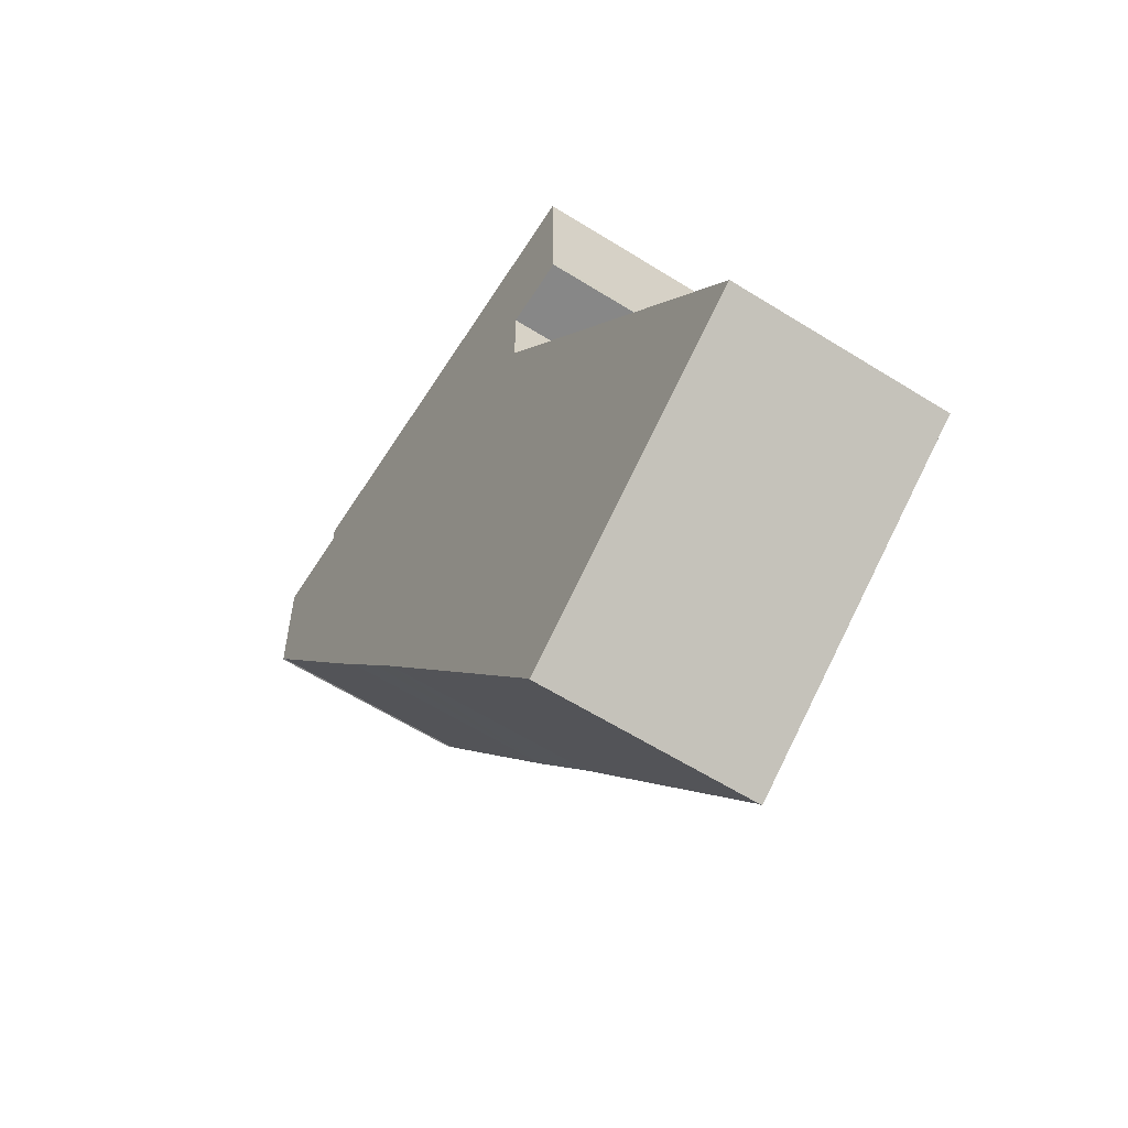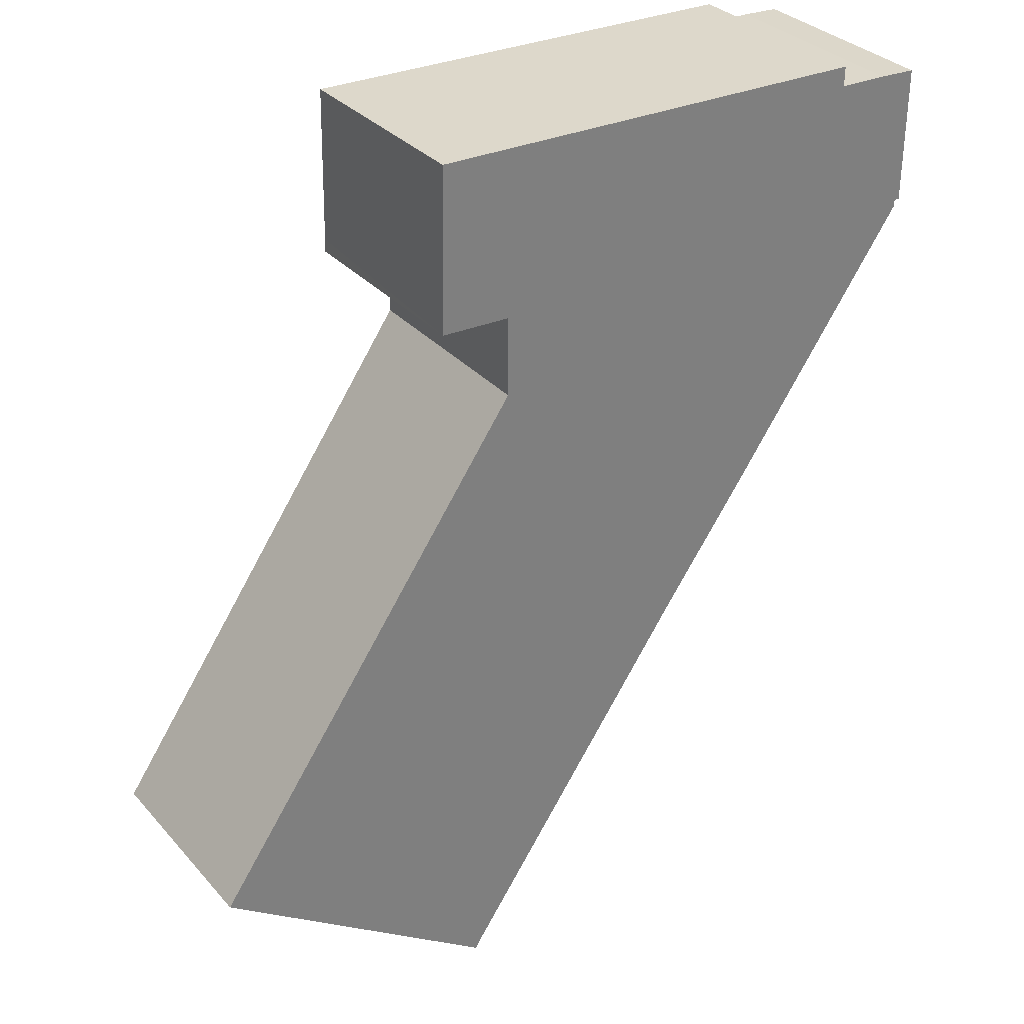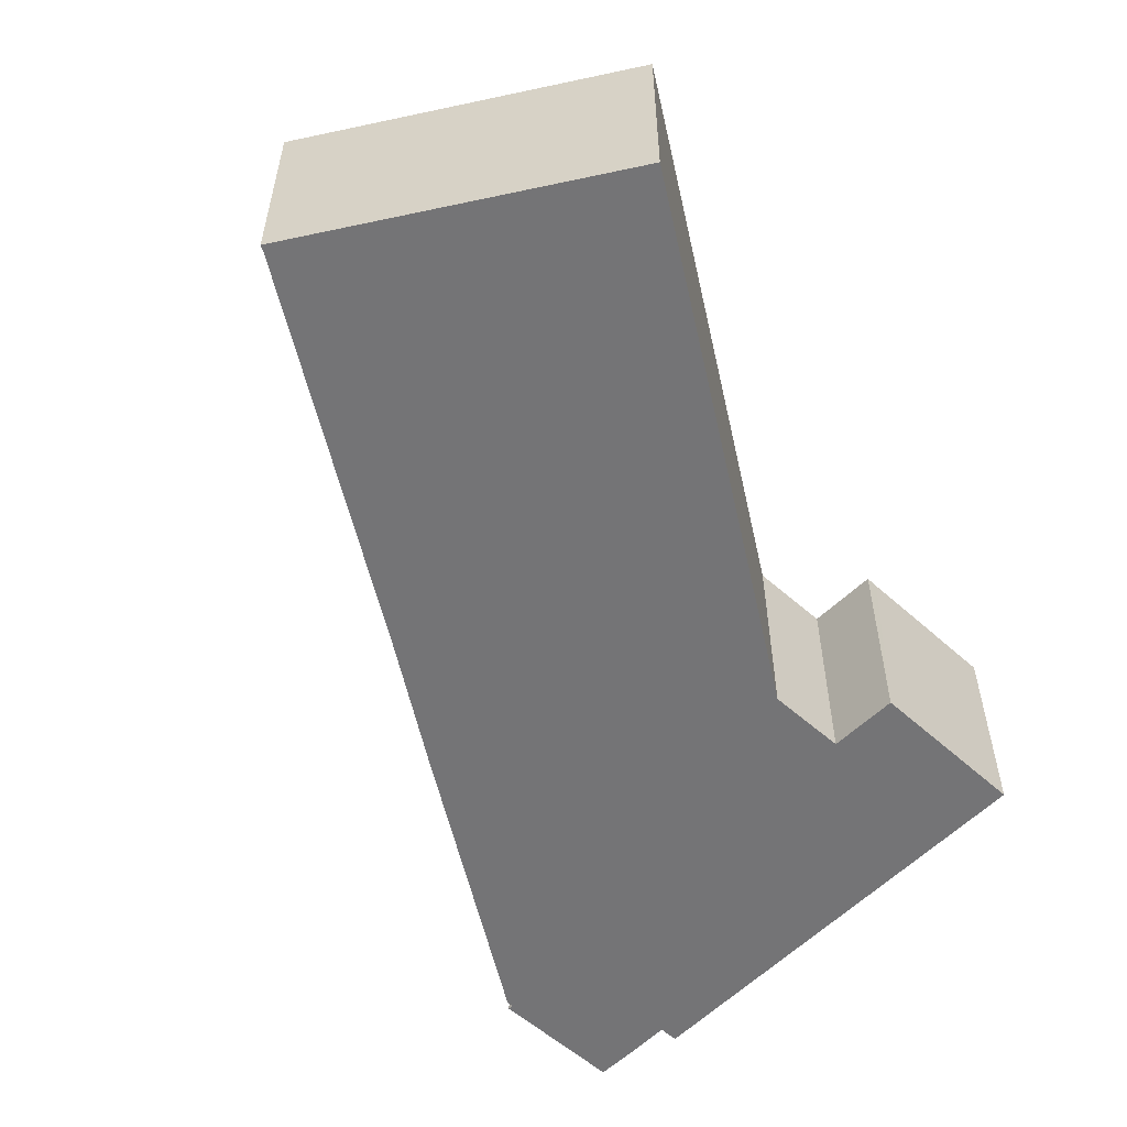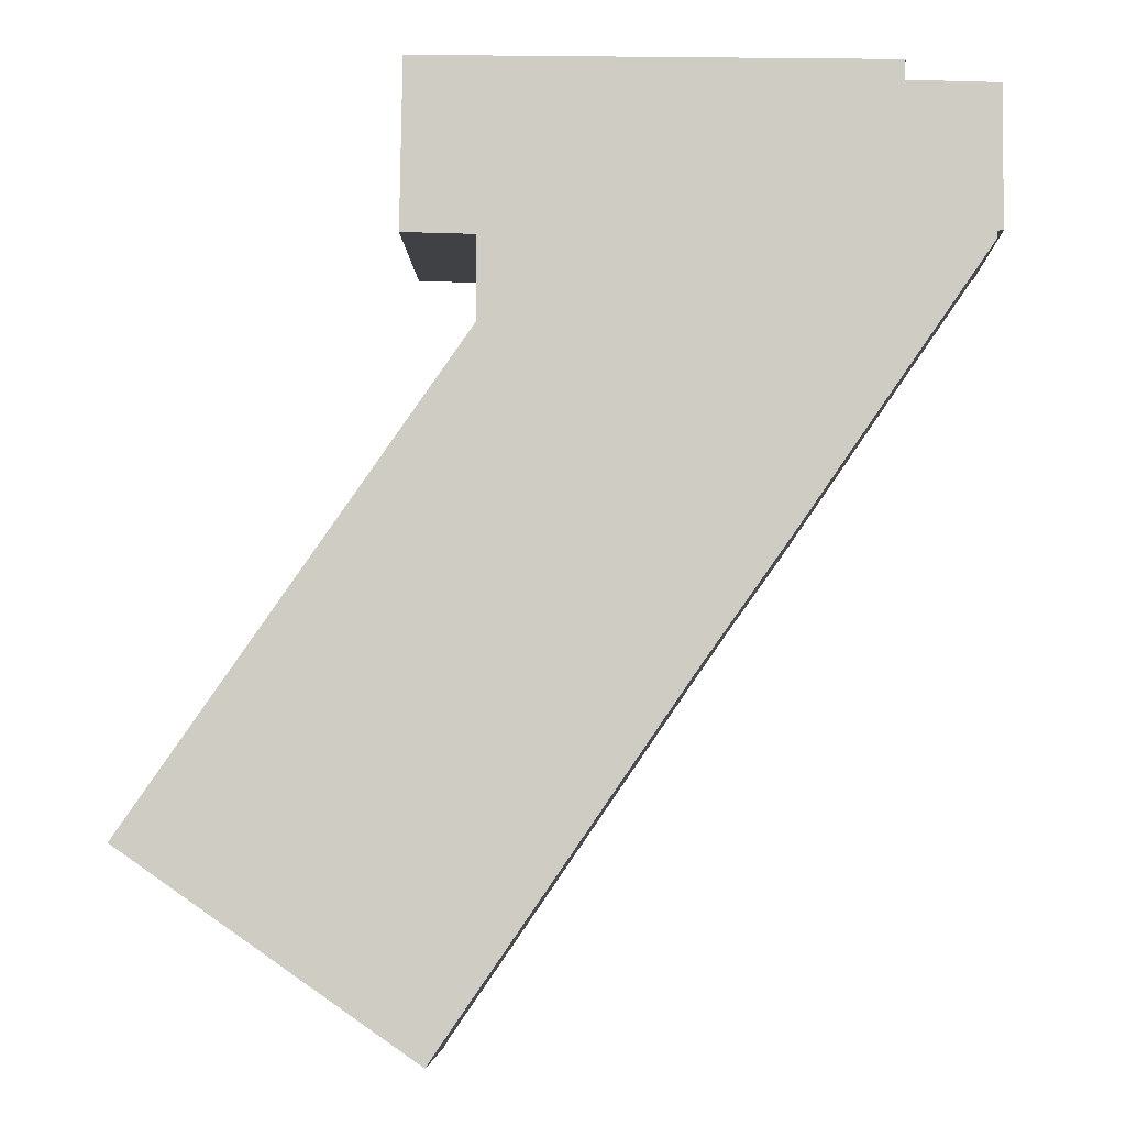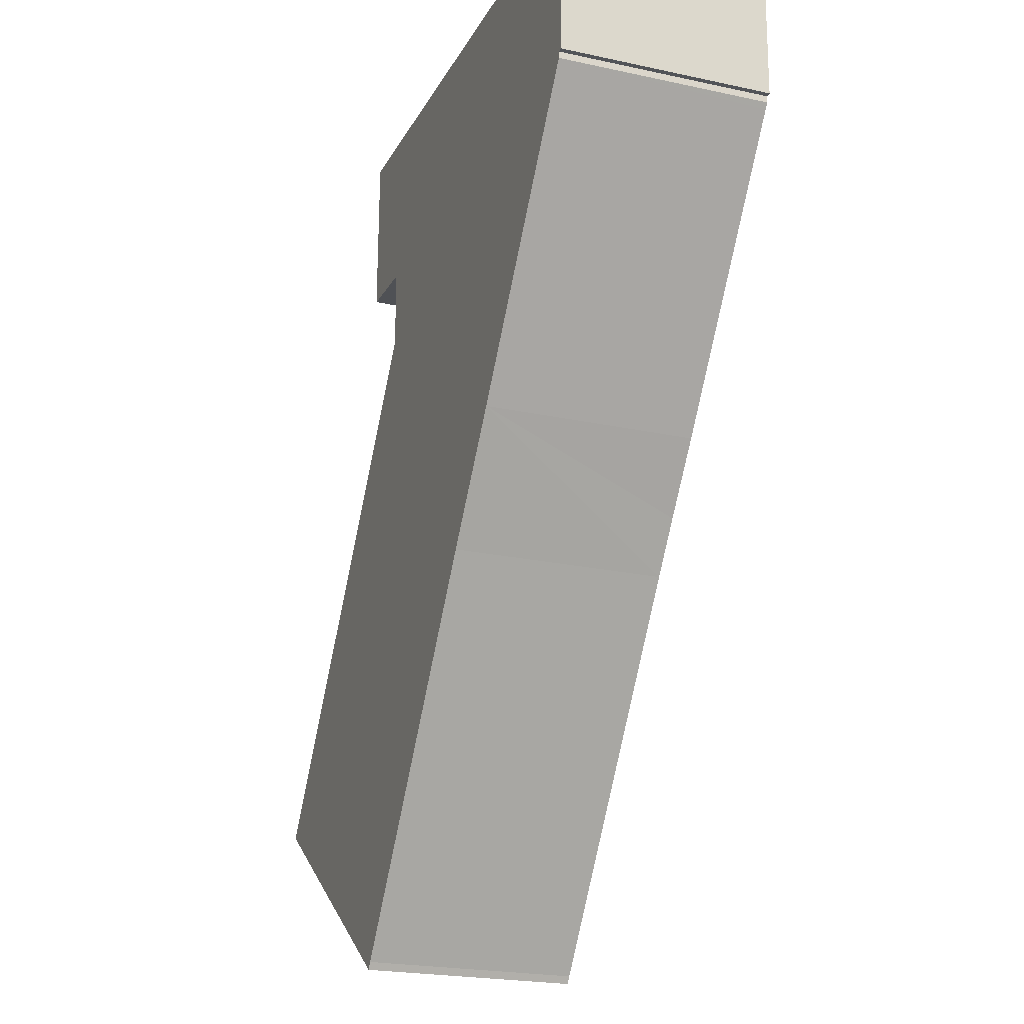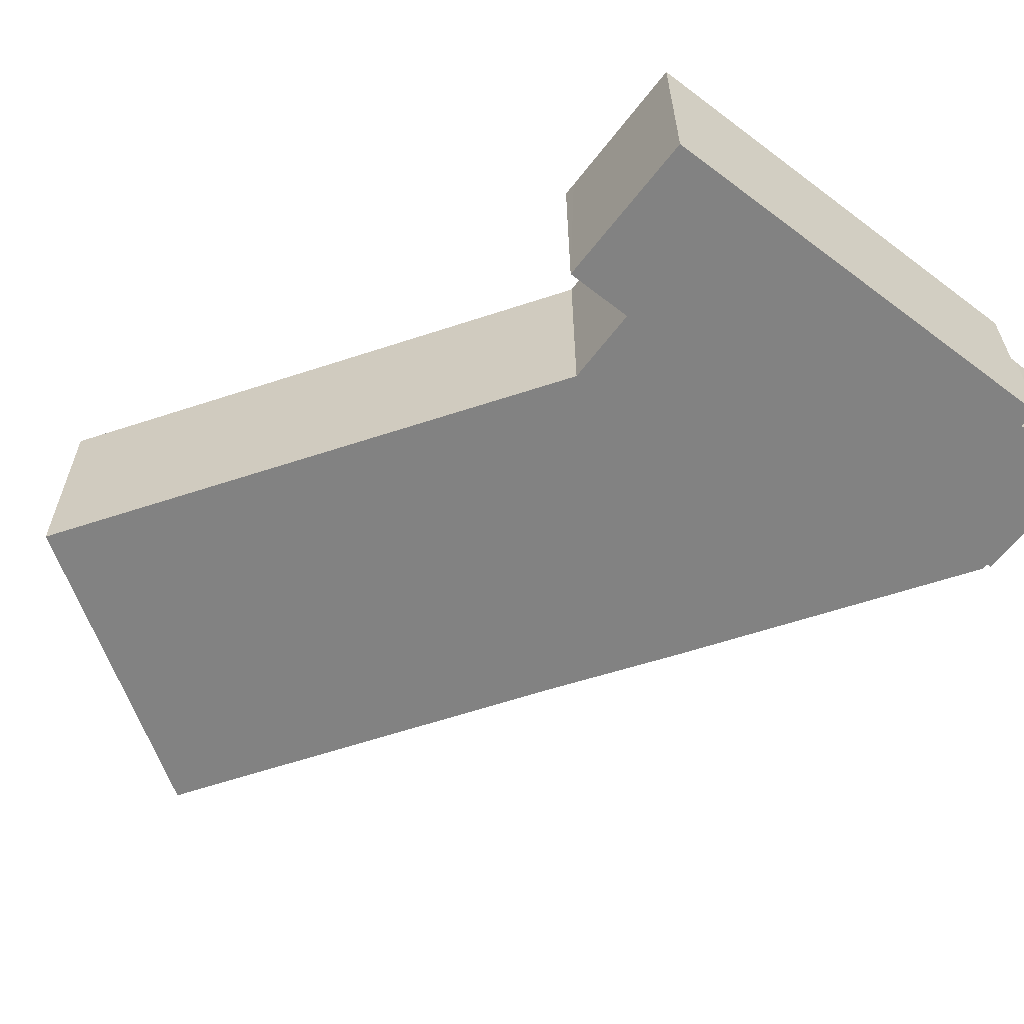
<metadata>
{"format":"obj","ext":"obj","renderer":"f3d","projection":"perspective","resolution":1024,"background":"white","views":[{"elev":-60.8,"azim":-122.6,"up":"+Z"},{"elev":31.8,"azim":-33.9,"up":"+Z"},{"elev":-56.3,"azim":-132.5,"up":"+Y"},{"elev":-5.8,"azim":1.7,"up":"+Z"},{"elev":-21.9,"azim":69.0,"up":"+Z"},{"elev":-60.7,"azim":-36.5,"up":"+Y"}]}
</metadata>
<code>
v  15.67 13.63 -10.88
v  18.54 13.63 -12.24
v  18.28 13.63 -12.69
v  20.44 13.63 -9.487
v  0 13.63 8.344e-16
v  34.01 13.63 10.19
v  13.41 13.63 19.23
v  36.23 13.63 13.36
v  39.27 13.63 17.58
v  40.42 13.63 19.23
v  51.04 13.63 34.53
v  16.19 13.63 23.23
v  21 13.63 30.13
v  21 13.63 30.35
v  21.02 13.63 35.31
v  51.28 13.63 34.89
v  51.3 13.63 35.32
v  51.72 13.63 44.1
v  51.64 13.63 35.32
v  16.48 13.63 35.47
v  16.5 13.63 36.3
v  16.62 13.63 44.68
v  49.32 13.63 44.22
v  49.27 13.63 44.22
v  46.08 13.63 44.28
v  46.1 13.63 45.55
v  31.73 13.63 45.81
v  16.64 13.63 46.09
v  21.3 13.63 46
v  16.48 -2.172e-15 35.47
v  16.64 -2.822e-15 46.09
v  16.5 -2.223e-15 36.3
v  16.62 -2.736e-15 44.68
v  21 -1.845e-15 30.13
v  21.02 -2.162e-15 35.31
v  21 -1.858e-15 30.35
v  21.3 -2.817e-15 46
v  31.73 -2.805e-15 45.81
v  46.1 -2.789e-15 45.55
v  46.08 -2.711e-15 44.28
v  49.27 -2.708e-15 44.22
v  51.72 -2.7e-15 44.1
v  49.32 -2.707e-15 44.22
v  51.64 -2.163e-15 35.32
v  51.3 -2.163e-15 35.32
v  51.28 -2.136e-15 34.89
v  51.04 -2.115e-15 34.53
v  40.42 -1.178e-15 19.23
v  39.27 -1.077e-15 17.58
v  34.01 -6.242e-16 10.19
v  36.23 -8.179e-16 13.36
v  20.44 5.809e-16 -9.487
v  18.54 7.496e-16 -12.24
v  18.28 7.773e-16 -12.69
v  0 0 0
v  15.67 6.662e-16 -10.88
v  13.41 -1.178e-15 19.23
v  16.19 -1.422e-15 23.23
g defaultobject
f 1 2 3
f 2 1 4
f 4 1 5
f 4 5 6
f 6 5 7
f 6 7 8
f 8 7 9
f 9 7 10
f 10 7 11
f 11 7 12
f 11 12 13
f 11 13 14
f 11 14 15
f 11 15 16
f 16 15 17
f 17 18 19
f 18 17 15
f 18 15 20
f 18 20 21
f 18 21 22
f 18 22 23
f 23 22 24
f 24 22 25
f 25 22 26
f 26 22 27
f 27 22 28
f 27 28 29
f 30 21 20
f 21 30 22
f 22 30 28
f 28 30 31
f 31 30 32
f 31 32 33
f 34 14 13
f 14 34 15
f 15 34 35
f 35 34 36
f 31 29 28
f 29 31 27
f 27 31 37
f 27 37 26
f 26 37 38
f 26 38 39
f 40 24 25
f 24 40 41
f 41 23 24
f 23 41 18
f 18 41 42
f 42 41 43
f 39 25 26
f 25 39 40
f 42 19 18
f 19 42 44
f 45 16 17
f 16 45 46
f 44 17 19
f 17 44 45
f 35 20 15
f 20 35 30
f 46 11 16
f 11 46 10
f 10 46 47
f 10 47 48
f 10 48 9
f 9 48 49
f 49 8 9
f 8 49 6
f 6 49 50
f 50 49 51
f 50 4 6
f 4 50 52
f 4 52 2
f 2 52 53
f 53 3 2
f 3 53 54
f 54 1 3
f 1 54 5
f 5 54 55
f 55 54 56
f 55 7 5
f 7 55 57
f 7 57 12
f 12 57 13
f 13 57 58
f 13 58 34
f 42 40 44
f 40 42 41
f 41 42 43
f 53 56 54
f 56 53 55
f 55 53 52
f 55 52 57
f 57 52 50
f 57 50 58
f 58 50 51
f 58 51 34
f 34 51 49
f 34 49 48
f 34 48 47
f 34 47 36
f 36 47 35
f 35 47 33
f 33 47 31
f 31 47 37
f 37 47 38
f 38 47 46
f 38 46 45
f 38 45 40
f 38 40 39
f 40 45 44
f 35 32 30
f 32 35 33

</code>
